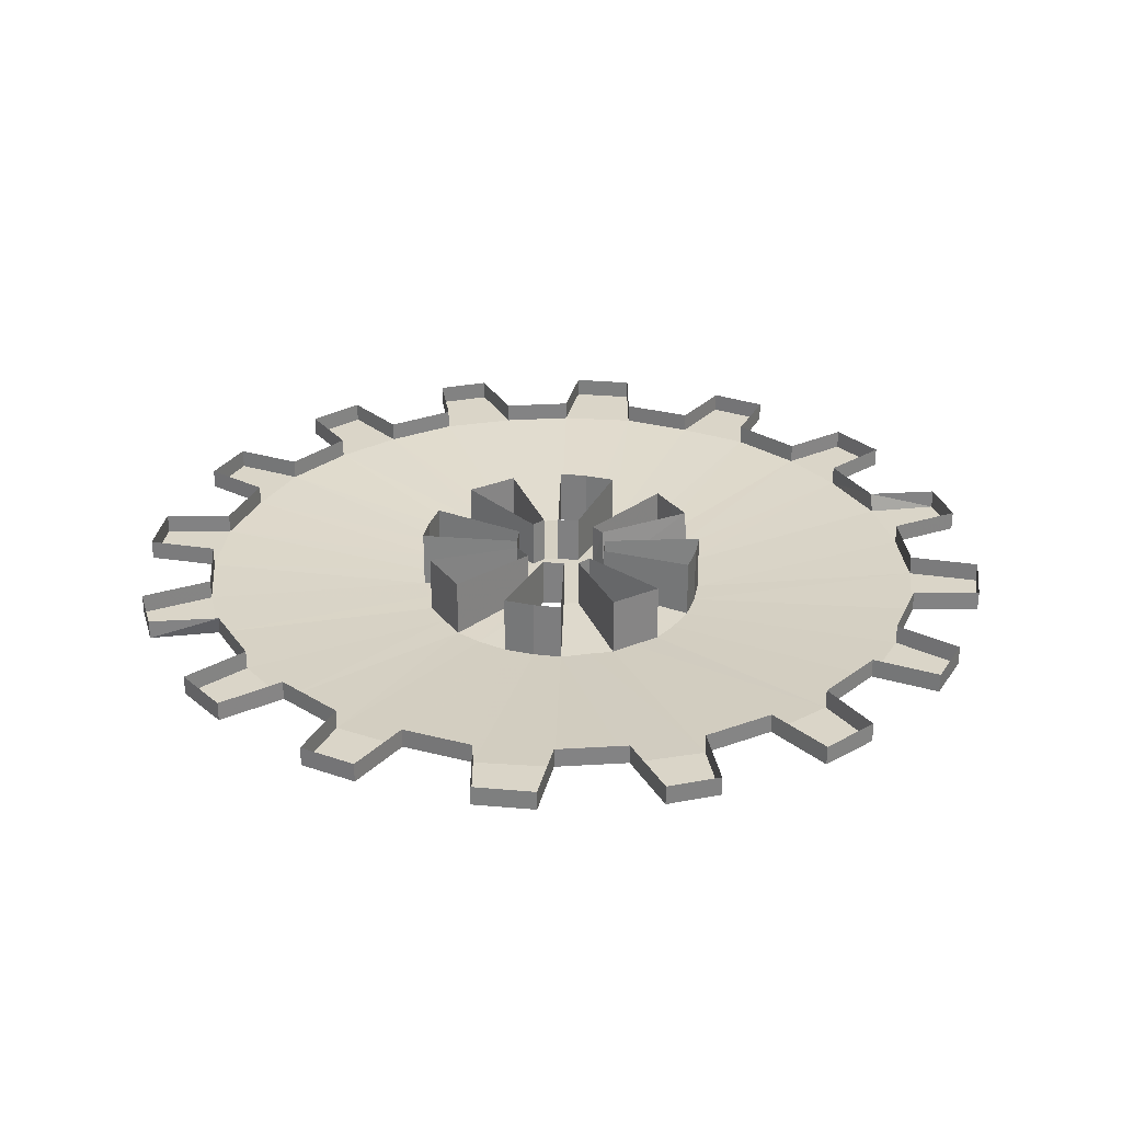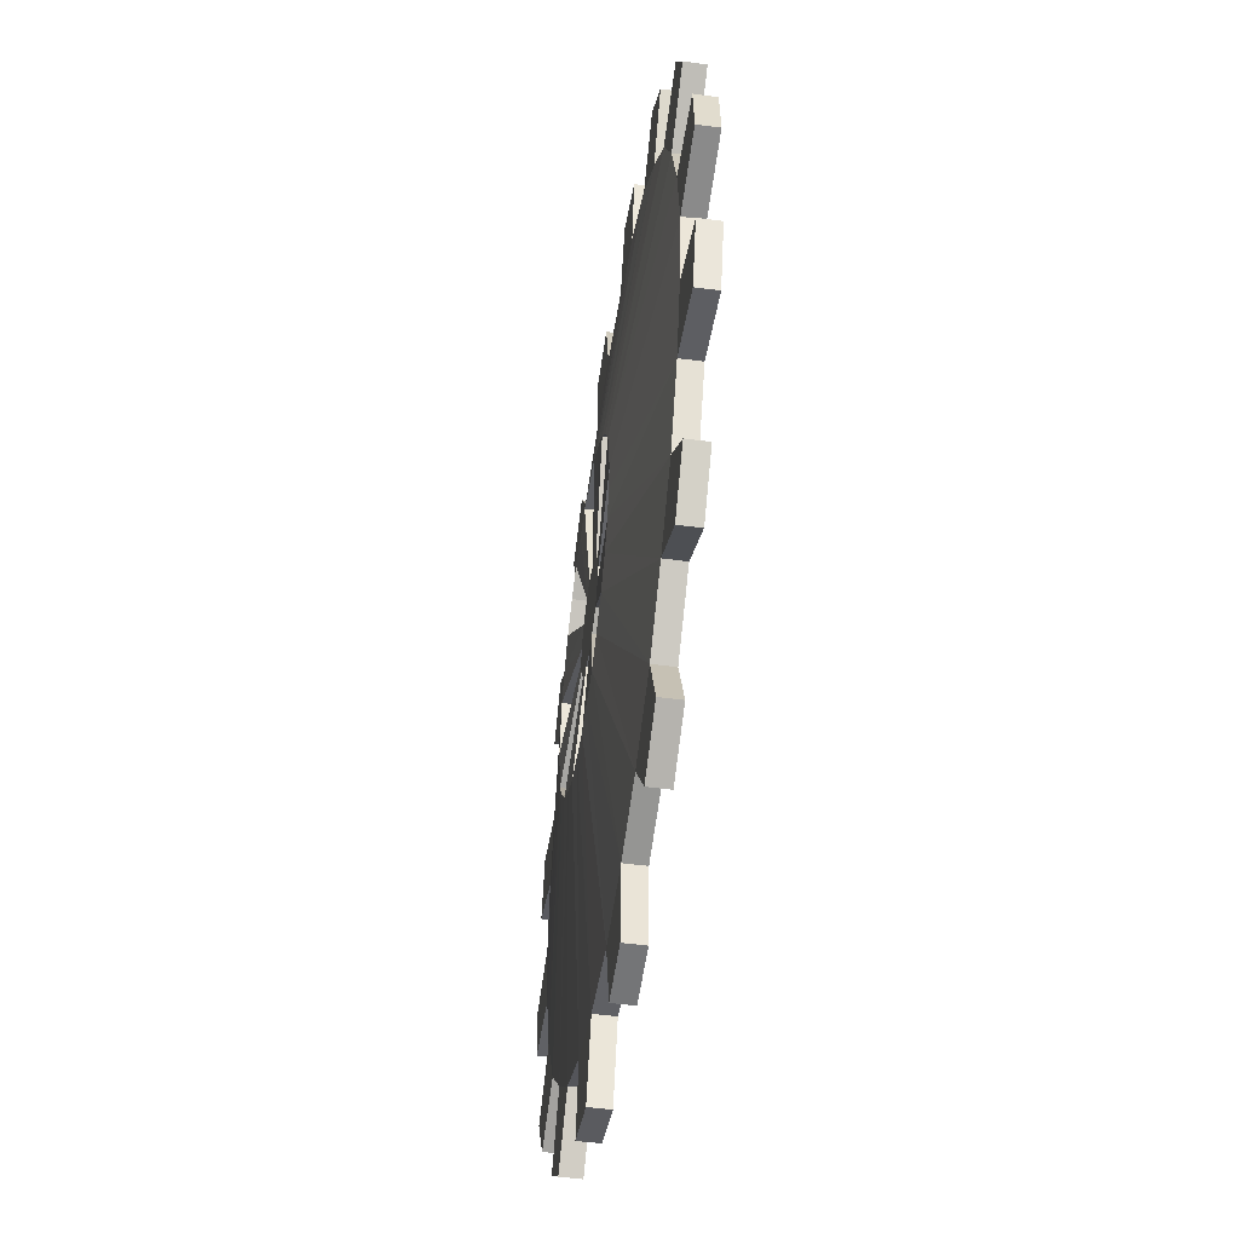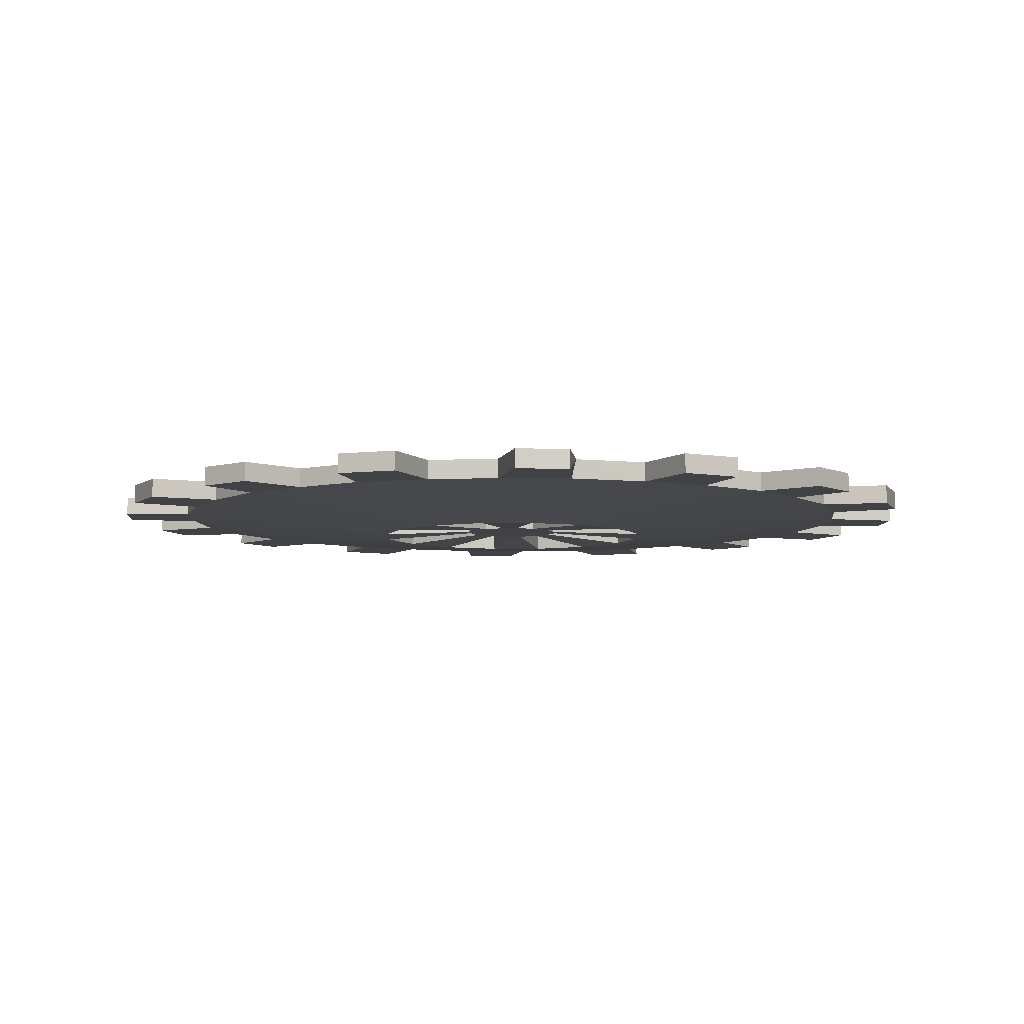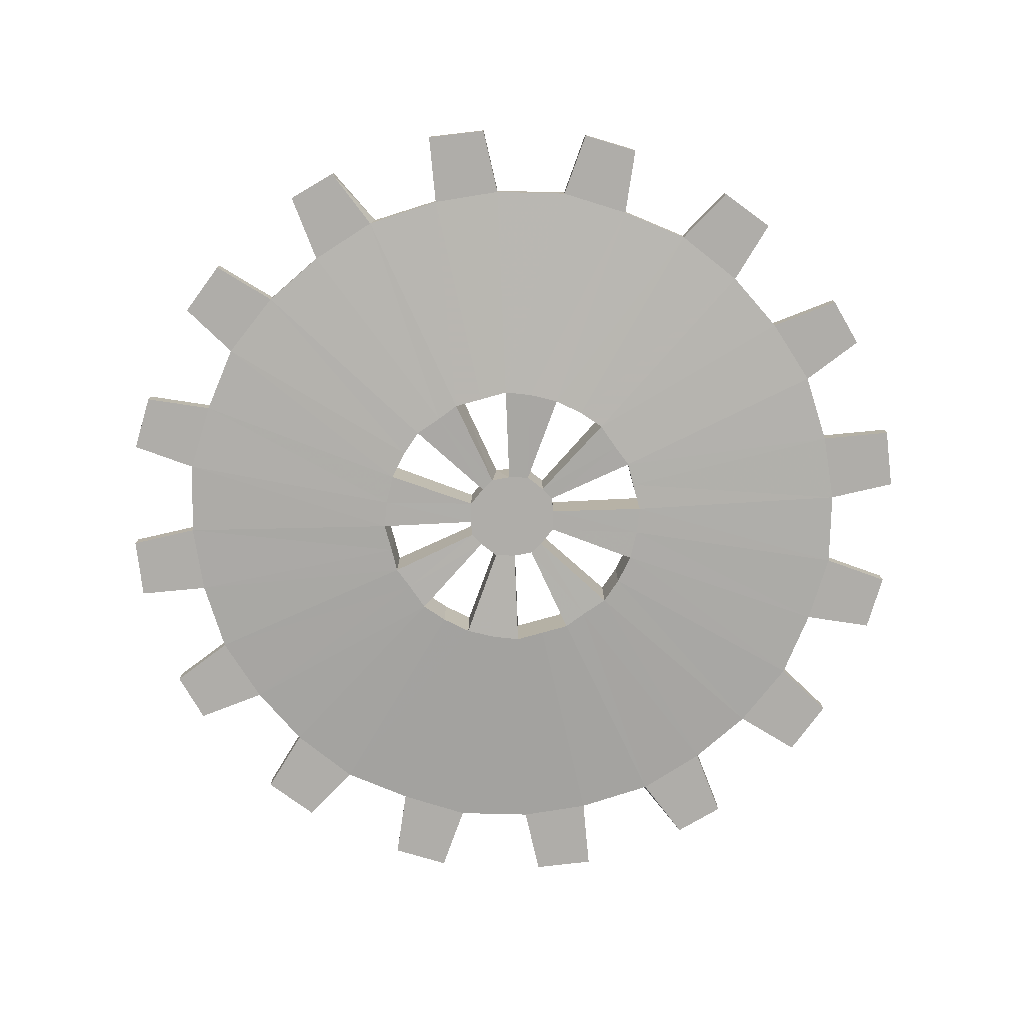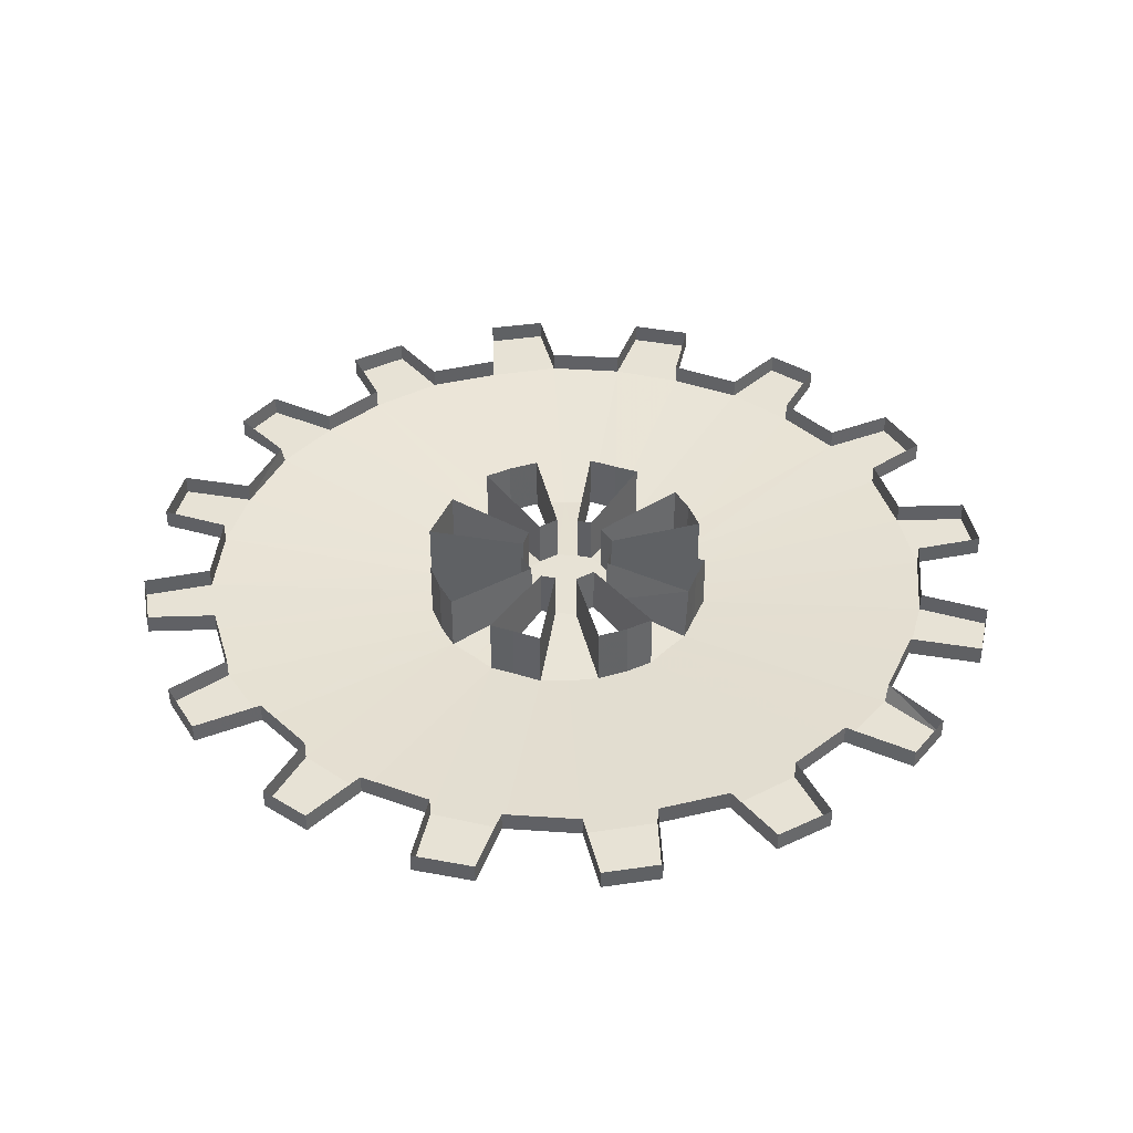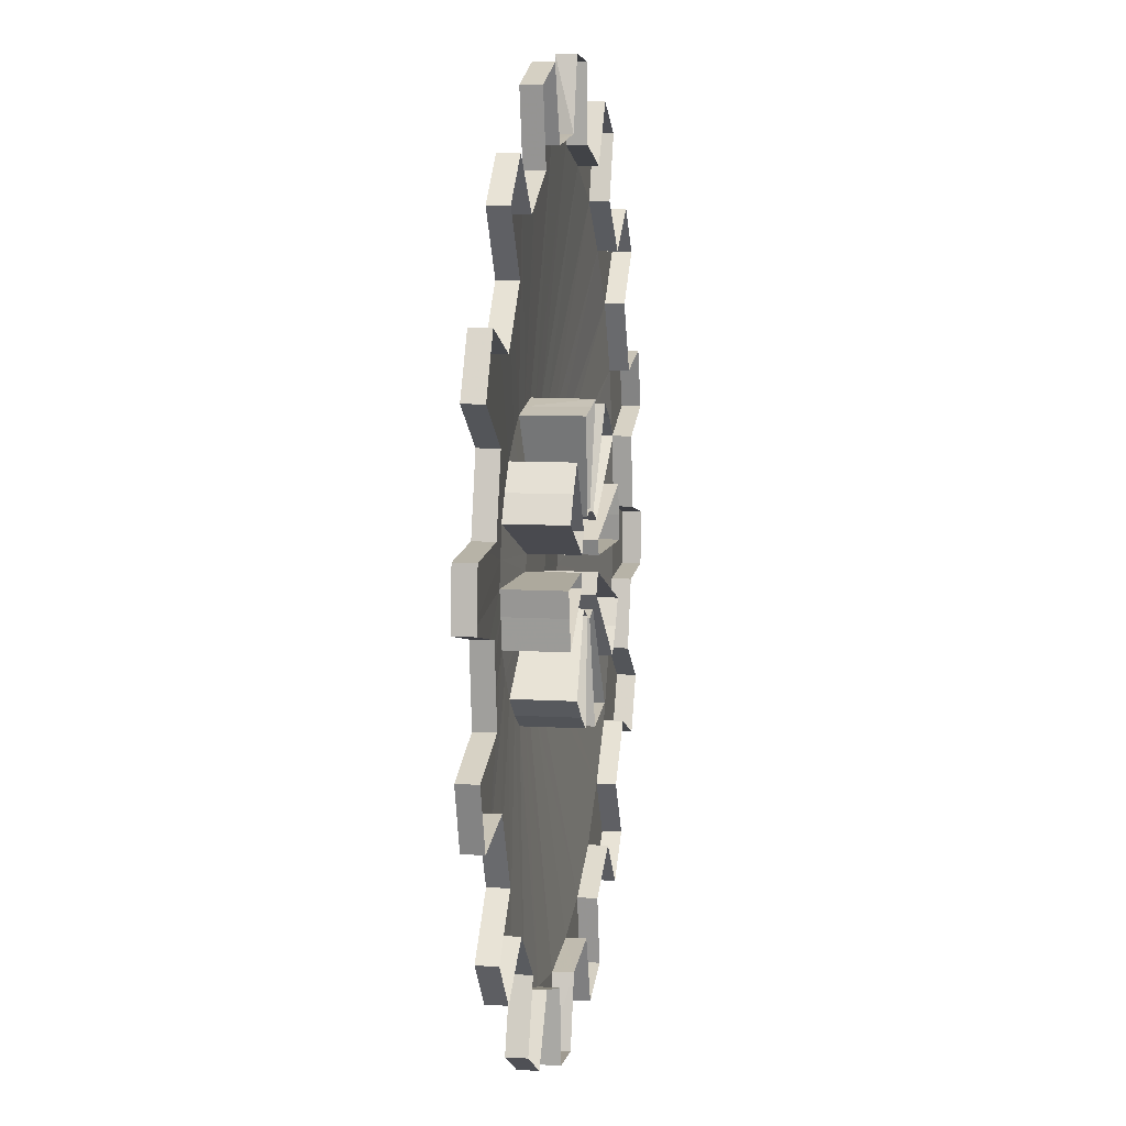
<metadata>
{"format":"obj","ext":"obj","renderer":"f3d","projection":"perspective","resolution":1024,"background":"white","views":[{"elev":29.2,"azim":-111.1,"up":"+Y"},{"elev":-51.3,"azim":81.8,"up":"+Z"},{"elev":-6.7,"azim":170.5,"up":"+Y"},{"elev":-77.3,"azim":25.1,"up":"+Y"},{"elev":40.3,"azim":-58.6,"up":"+Y"},{"elev":8.9,"azim":99.3,"up":"+Z"}]}
</metadata>
<code>
o if/72/47
v 54 50 142
v 62 50 154
v 62 46 154
v 54 46 142
v 64 46 131
v 64 50 131
v 77 50 136
v 77 46 136
v 83 46 125
v 83 50 125
v 71 50 117
v 71 46 117
v 75 46 103
v 75 50 103
v 90 50 102
v 90 46 102
v 91 46 91
v 91 50 91
v 77 50 88
v 77 46 88
v 75 46 73
v 75 50 73
v 89 50 68
v 89 46 68
v 85 46 56
v 85 50 56
v 71 50 59
v 71 46 59
v 64 46 45
v 64 50 45
v 74 50 35
v 74 46 35
v 66 46 26
v 66 50 26
v 54 50 34
v 54 46 34
v 43 46 24
v 43 50 24
v 48 50 11
v 48 46 11
v 37 46 5
v 37 50 5
v 29 50 17
v 29 46 17
v 15 46 13
v 15 50 13
v 14 50 -2
v 14 46 -2
v 3 46 -3
v 3 50 -3
v -1 50 11
v 0 46 11
v -16 46 13
v -16 50 13
v -21 50 -1
v -21 46 -1
v -33 46 3
v -33 50 3
v -30 50 17
v -30 46 17
v -44 46 24
v -44 50 24
v -54 50 14
v -54 46 14
v -63 46 22
v -63 50 22
v -55 50 34
v -55 46 34
v -65 46 45
v -65 50 45
v -78 50 40
v -78 46 40
v -84 46 51
v -84 50 51
v -72 50 59
v -72 46 59
v -76 46 73
v -76 50 73
v -91 50 74
v -91 46 74
v -92 46 85
v -92 50 85
v -78 50 88
v -78 46 88
v -76 46 103
v -76 50 103
v -90 50 108
v -90 46 108
v -86 46 120
v -86 50 120
v -72 50 117
v -72 46 117
v -65 46 131
v -65 50 131
v -75 50 141
v -75 46 141
v -67 46 150
v -67 50 150
v -55 50 142
v -55 46 142
v -44 46 152
v -44 50 152
v -49 50 165
v -49 46 165
v -38 46 171
v -38 50 171
v -30 50 159
v -30 46 159
v -16 46 163
v -16 50 163
v -15 50 178
v -15 46 178
v -4 46 179
v -4 50 179
v 0 50 165
v -1 46 165
v 15 46 163
v 15 50 163
v 20 50 177
v 20 46 177
v 32 46 173
v 32 50 173
v 29 50 159
v 29 46 159
v 43 46 152
v 43 50 152
v 53 50 162
v 53 46 162
v 16 42 113
v 21 42 109
v 25 42 104
v 5 42 117
v 11 42 116
v 3 43 97
v 7 43 95
v 21 54 109
v 25 54 104
v 28 42 99
v 29 42 93
v -6 42 117
v -1 42 118
v 0 54 118
v 5 54 117
v 11 54 116
v 3 53 97
v 0 53 98
v -1 43 98
v -4 43 97
v -8 43 95
v 9 43 91
v 9 53 91
v 7 53 95
v -17 42 113
v -12 42 116
v -26 42 104
v -22 42 109
v -22 54 109
v -17 54 113
v -12 54 116
v -4 53 97
v -8 53 95
v -10 43 91
v 10 43 88
v 28 54 99
v -30 42 93
v -29 42 99
v -10 53 91
v -11 53 88
v -11 43 88
v 9 43 85
v 10 53 88
v 30 54 88
v 30 42 88
v 29 42 83
v -30 42 83
v -31 42 88
v -31 54 88
v -30 54 93
v -29 54 99
v -26 42 72
v -29 42 77
v -10 43 85
v -17 42 63
v -22 42 67
v -22 54 67
v -26 54 72
v -29 54 77
v -10 53 85
v -8 53 81
v -8 43 81
v 7 43 81
v -6 42 59
v -12 42 60
v -4 43 79
v 5 42 59
v 0 42 58
v 0 54 58
v -6 54 59
v -12 54 60
v -4 53 79
v 0 53 78
v 0 43 78
v 3 43 79
v 7 53 81
v 21 54 67
v 21 42 67
v 25 42 72
v 28 42 77
v 9 53 85
v 16 42 63
v 11 42 60
v 16 54 63
v 11 54 60
v 3 53 79
v 28 54 77
v 29 54 83
f 1 2 3
f 1 3 4
f 1 4 5
f 1 5 6
f 6 5 7
f 7 5 8
f 7 8 9
f 7 9 10
f 10 9 11
f 11 9 12
f 11 12 13
f 11 13 14
f 14 13 15
f 15 13 16
f 15 16 17
f 15 17 18
f 18 17 19
f 19 17 20
f 19 20 21
f 19 21 22
f 22 21 23
f 23 21 24
f 23 24 25
f 23 25 26
f 26 25 27
f 27 25 28
f 27 28 29
f 27 29 30
f 30 29 31
f 31 29 32
f 31 32 33
f 31 33 34
f 34 33 35
f 35 33 36
f 35 36 37
f 35 37 38
f 38 37 39
f 39 37 40
f 39 40 41
f 39 41 42
f 42 41 43
f 43 41 44
f 43 44 45
f 43 45 46
f 46 45 47
f 47 45 48
f 47 48 49
f 47 49 50
f 50 49 51
f 51 49 52
f 51 52 53
f 51 53 54
f 54 53 55
f 55 53 56
f 55 56 57
f 55 57 58
f 58 57 59
f 59 57 60
f 59 60 61
f 59 61 62
f 62 61 63
f 63 61 64
f 63 64 65
f 63 65 66
f 66 65 67
f 67 65 68
f 67 68 69
f 67 69 70
f 70 69 71
f 71 69 72
f 71 72 73
f 71 73 74
f 74 73 75
f 75 73 76
f 75 76 77
f 75 77 78
f 78 77 79
f 79 77 80
f 79 80 81
f 79 81 82
f 82 81 83
f 83 81 84
f 83 84 85
f 83 85 86
f 86 85 87
f 87 85 88
f 87 88 89
f 87 89 90
f 90 89 91
f 91 89 92
f 91 92 93
f 91 93 94
f 94 93 95
f 95 93 96
f 95 96 97
f 95 97 98
f 98 97 99
f 99 97 100
f 99 100 101
f 99 101 102
f 102 101 103
f 103 101 104
f 103 104 105
f 103 105 106
f 106 105 107
f 107 105 108
f 107 108 109
f 107 109 110
f 110 109 111
f 111 109 112
f 111 112 113
f 111 113 114
f 114 113 115
f 115 113 116
f 115 116 117
f 115 117 118
f 118 117 119
f 119 117 120
f 119 120 121
f 119 121 122
f 122 121 123
f 123 121 124
f 123 124 125
f 123 125 126
f 126 125 127
f 127 125 128
f 127 128 3
f 127 3 2
f 4 3 128
f 4 128 125
f 4 125 129
f 4 129 130
f 4 130 5
f 5 130 131
f 5 131 12
f 5 12 8
f 8 12 9
f 124 121 120
f 124 120 117
f 124 117 132
f 124 132 133
f 124 133 125
f 125 133 129
f 129 133 134
f 129 134 135
f 129 135 130
f 130 135 136
f 130 136 131
f 131 136 137
f 131 137 138
f 131 138 12
f 12 138 13
f 13 138 139
f 13 139 20
f 13 20 16
f 16 20 17
f 116 113 112
f 116 112 109
f 116 109 140
f 116 140 141
f 116 141 117
f 117 141 132
f 132 141 142
f 132 142 143
f 132 143 133
f 133 143 144
f 133 144 145
f 133 145 134
f 134 145 146
f 134 146 147
f 134 147 148
f 134 148 135
f 135 148 149
f 135 149 150
f 135 150 151
f 135 151 152
f 135 152 136
f 108 105 104
f 108 104 101
f 108 101 153
f 108 153 154
f 108 154 109
f 109 154 140
f 140 154 148
f 140 148 147
f 140 147 141
f 141 147 142
f 142 147 146
f 100 97 96
f 100 96 93
f 100 93 155
f 100 155 156
f 100 156 101
f 101 156 153
f 153 156 157
f 153 157 158
f 153 158 154
f 154 158 159
f 154 159 160
f 154 160 148
f 148 160 161
f 148 161 149
f 149 161 157
f 149 157 156
f 149 156 155
f 149 155 162
f 149 162 150
f 150 162 163
f 150 163 139
f 150 139 138
f 150 138 151
f 151 138 164
f 164 138 137
f 92 89 88
f 92 88 85
f 92 85 165
f 92 165 166
f 92 166 93
f 93 166 155
f 155 166 162
f 162 166 167
f 162 167 168
f 162 168 169
f 162 169 163
f 163 169 170
f 163 170 171
f 163 171 172
f 163 172 173
f 163 173 139
f 139 173 20
f 20 173 21
f 21 173 174
f 21 174 28
f 21 28 24
f 24 28 25
f 84 81 80
f 84 80 77
f 84 77 175
f 84 175 176
f 84 176 85
f 85 176 165
f 165 176 177
f 165 177 178
f 165 178 166
f 166 178 179
f 166 179 167
f 76 73 72
f 76 72 69
f 76 69 180
f 76 180 181
f 76 181 77
f 77 181 175
f 175 181 182
f 175 182 169
f 175 169 176
f 176 169 177
f 177 169 168
f 68 65 64
f 68 64 61
f 68 61 183
f 68 183 184
f 68 184 69
f 69 184 180
f 180 184 185
f 180 185 186
f 180 186 181
f 181 186 187
f 181 187 188
f 181 188 182
f 182 188 189
f 182 189 190
f 182 190 191
f 182 191 170
f 182 170 169
f 60 57 56
f 60 56 53
f 60 53 192
f 60 192 193
f 60 193 61
f 61 193 183
f 183 193 194
f 183 194 190
f 183 190 184
f 184 190 185
f 185 190 189
f 52 49 48
f 52 48 45
f 52 45 195
f 52 195 196
f 52 196 53
f 53 196 192
f 192 196 197
f 192 197 198
f 192 198 193
f 193 198 199
f 193 199 200
f 193 200 194
f 194 200 201
f 194 201 202
f 194 202 203
f 194 203 190
f 190 203 191
f 191 203 204
f 191 204 205
f 191 205 206
f 191 206 207
f 191 207 170
f 170 207 208
f 170 208 209
f 170 209 171
f 44 41 40
f 44 40 37
f 44 37 210
f 44 210 211
f 44 211 45
f 45 211 195
f 195 211 203
f 195 203 202
f 195 202 196
f 196 202 197
f 197 202 201
f 36 33 32
f 36 32 29
f 36 29 207
f 36 207 206
f 36 206 37
f 37 206 210
f 210 206 205
f 210 205 212
f 210 212 211
f 211 212 213
f 211 213 214
f 211 214 203
f 203 214 204
f 174 208 28
f 28 208 29
f 29 208 207
f 208 215 209
f 215 208 216
f 216 208 174
f 216 174 172
f 172 174 173

</code>
